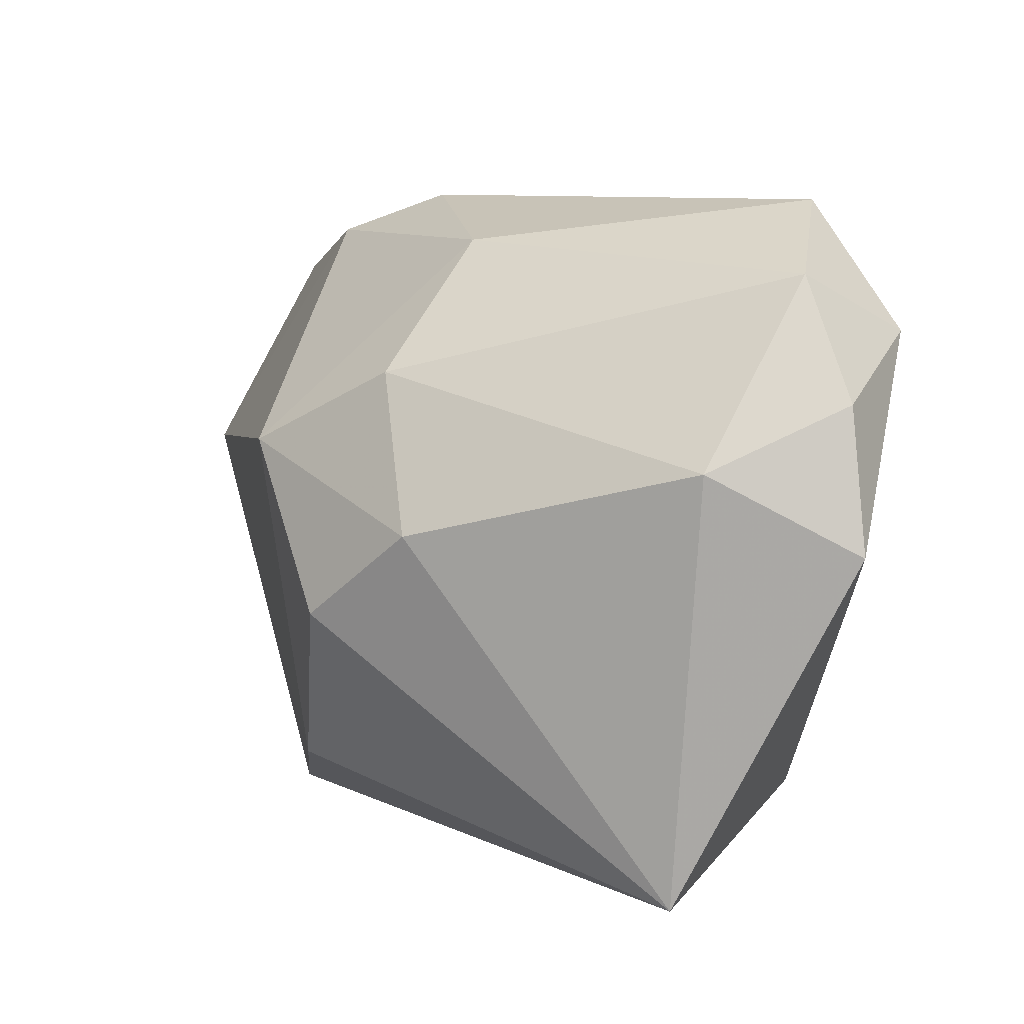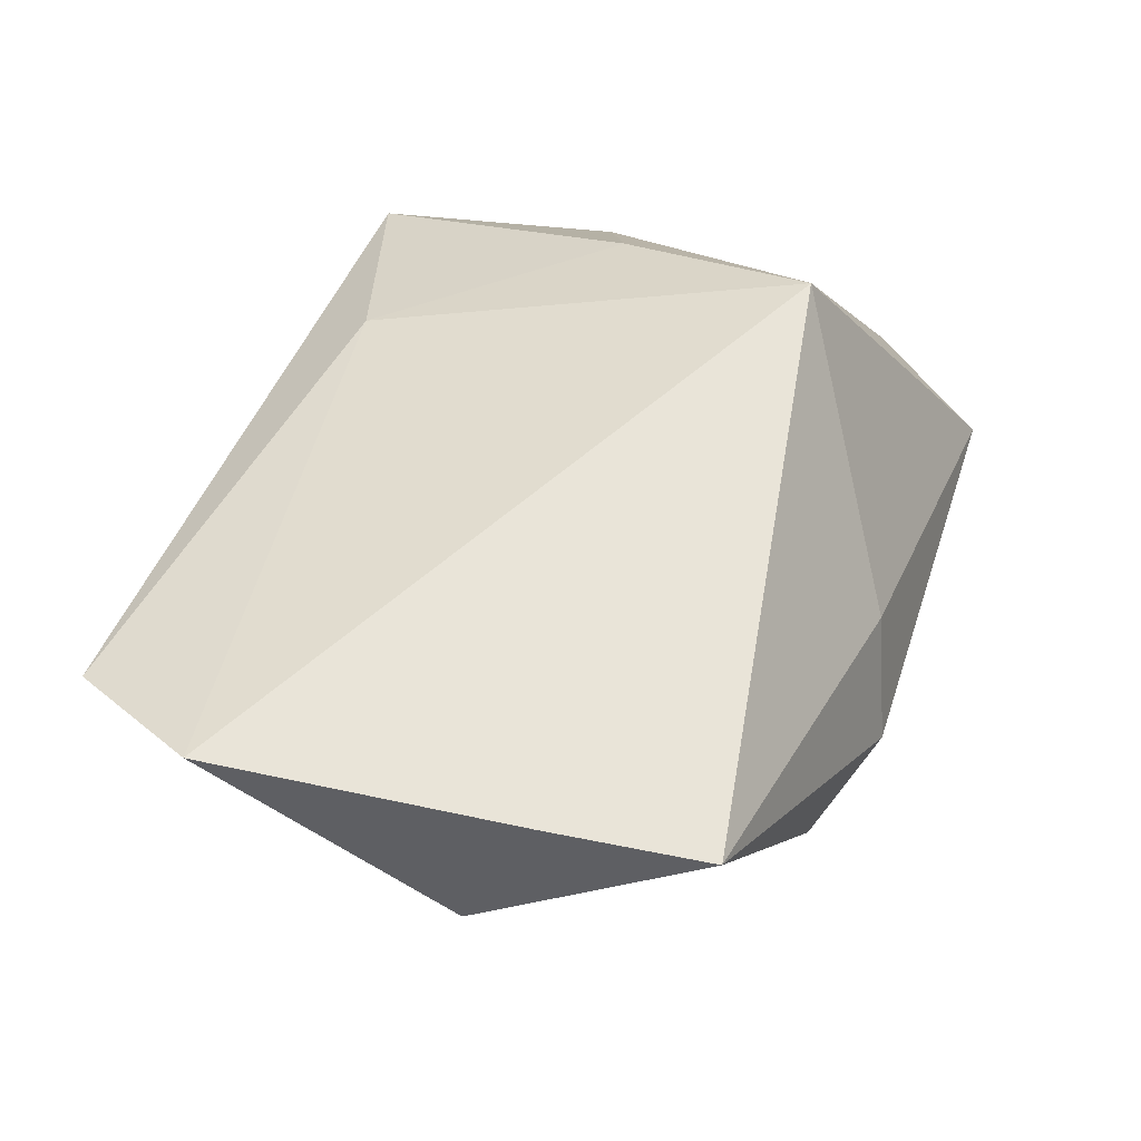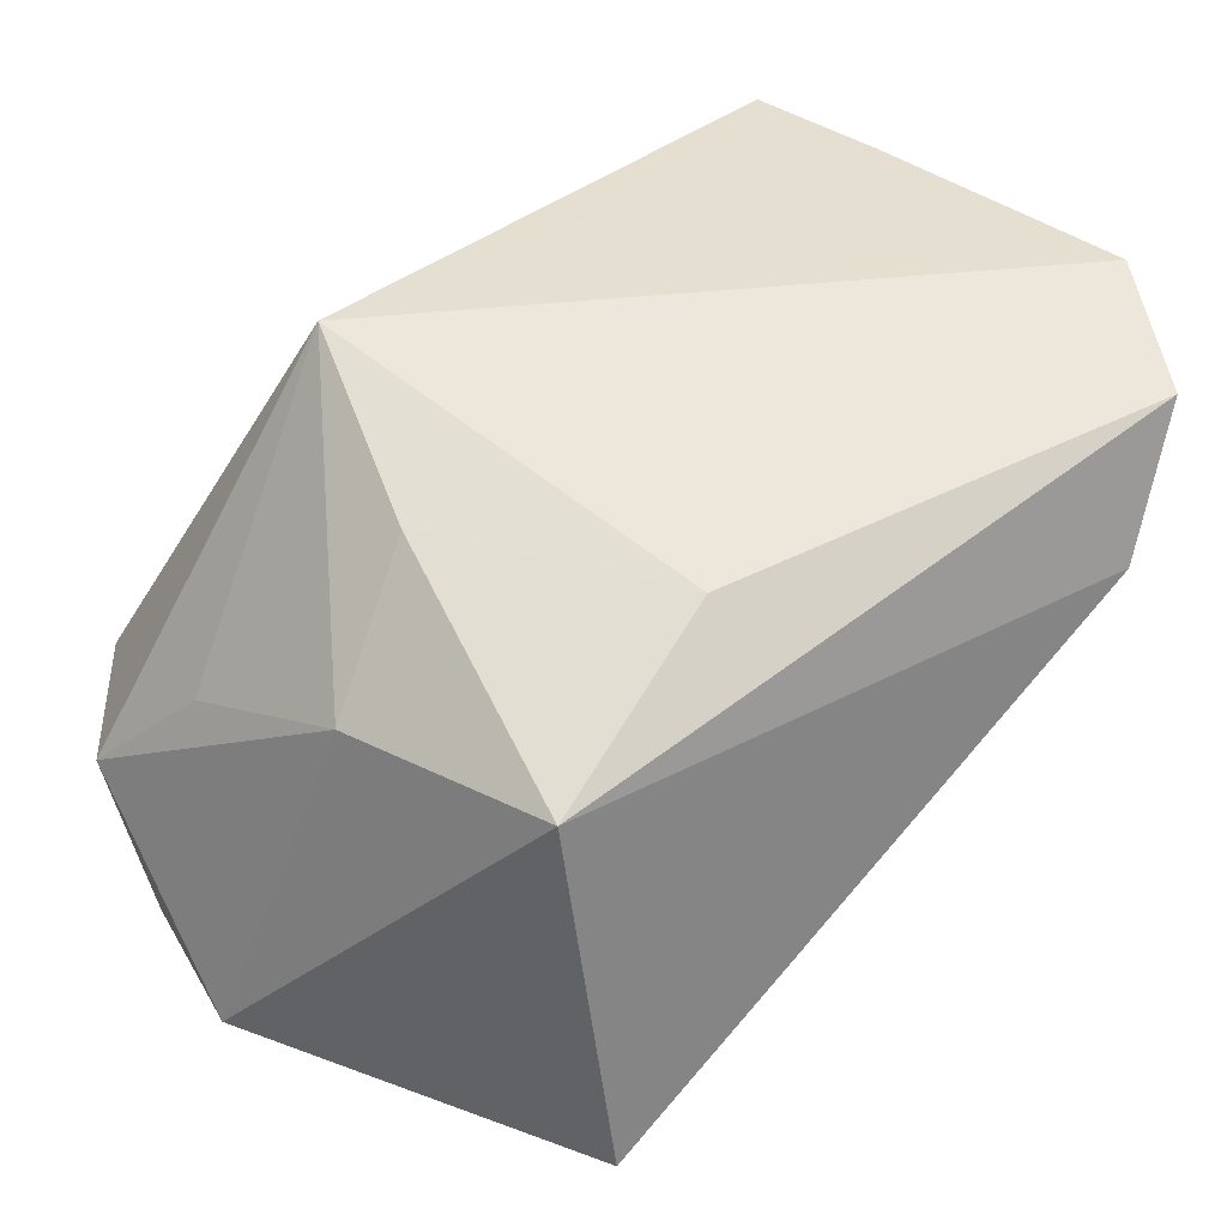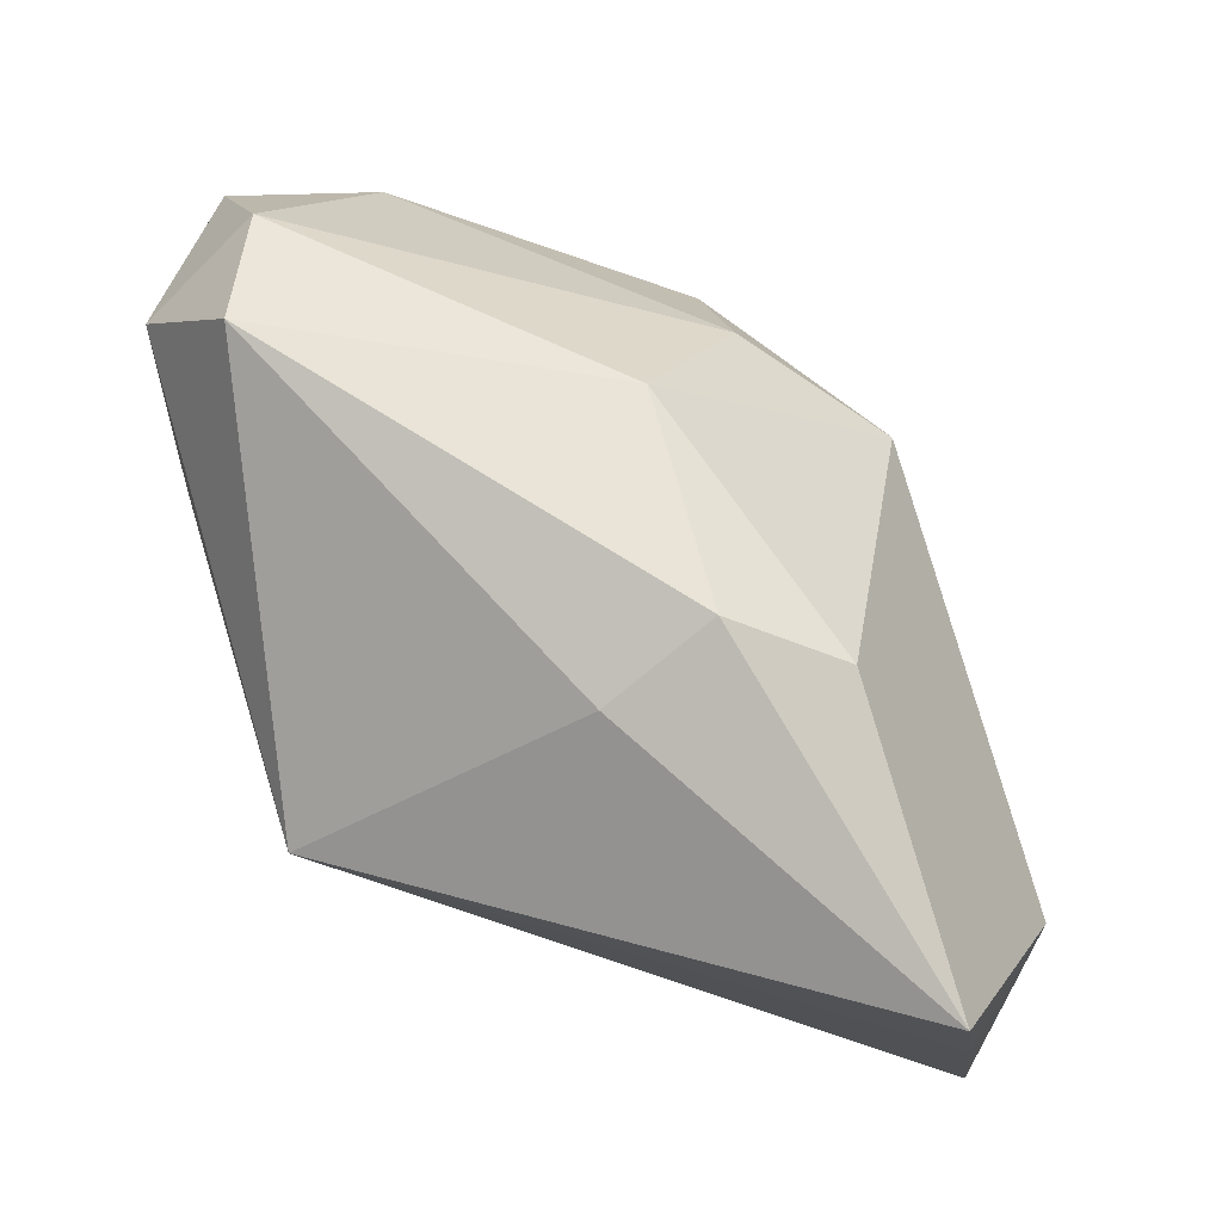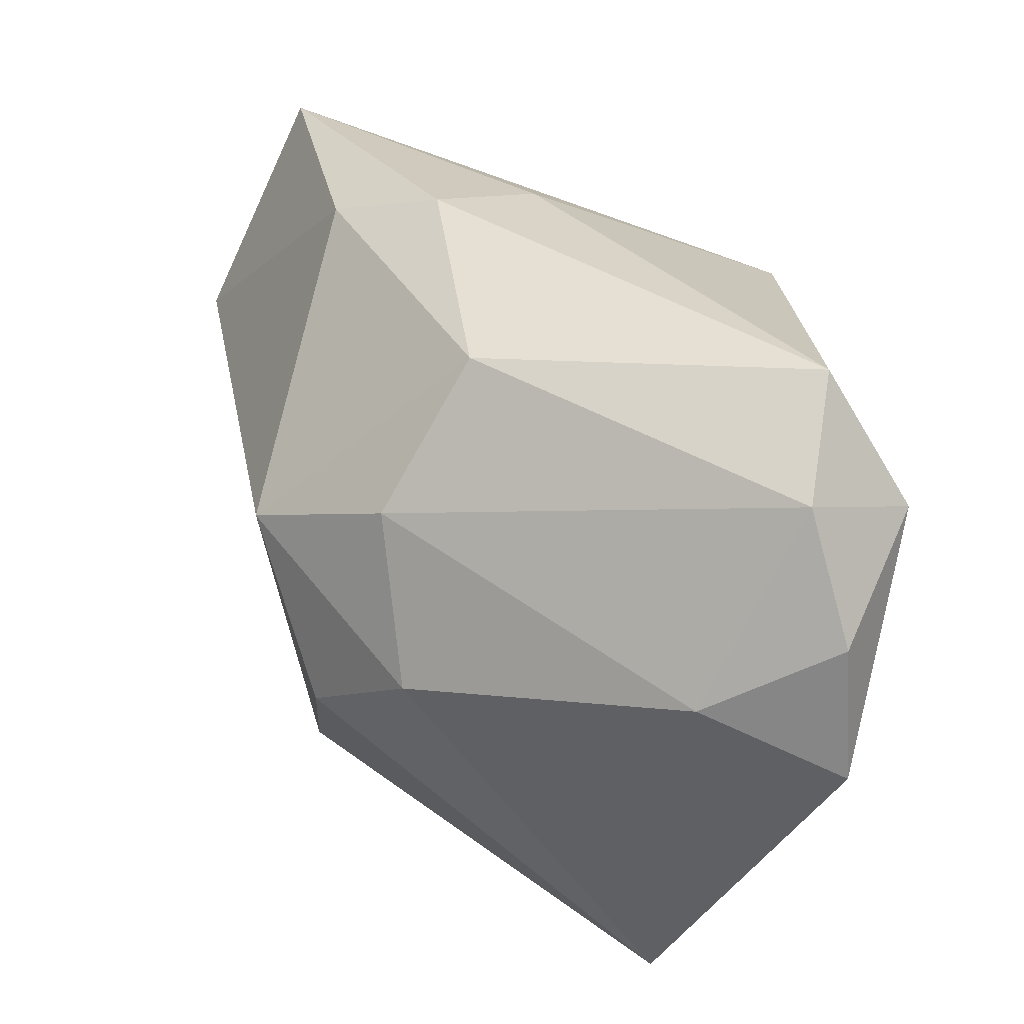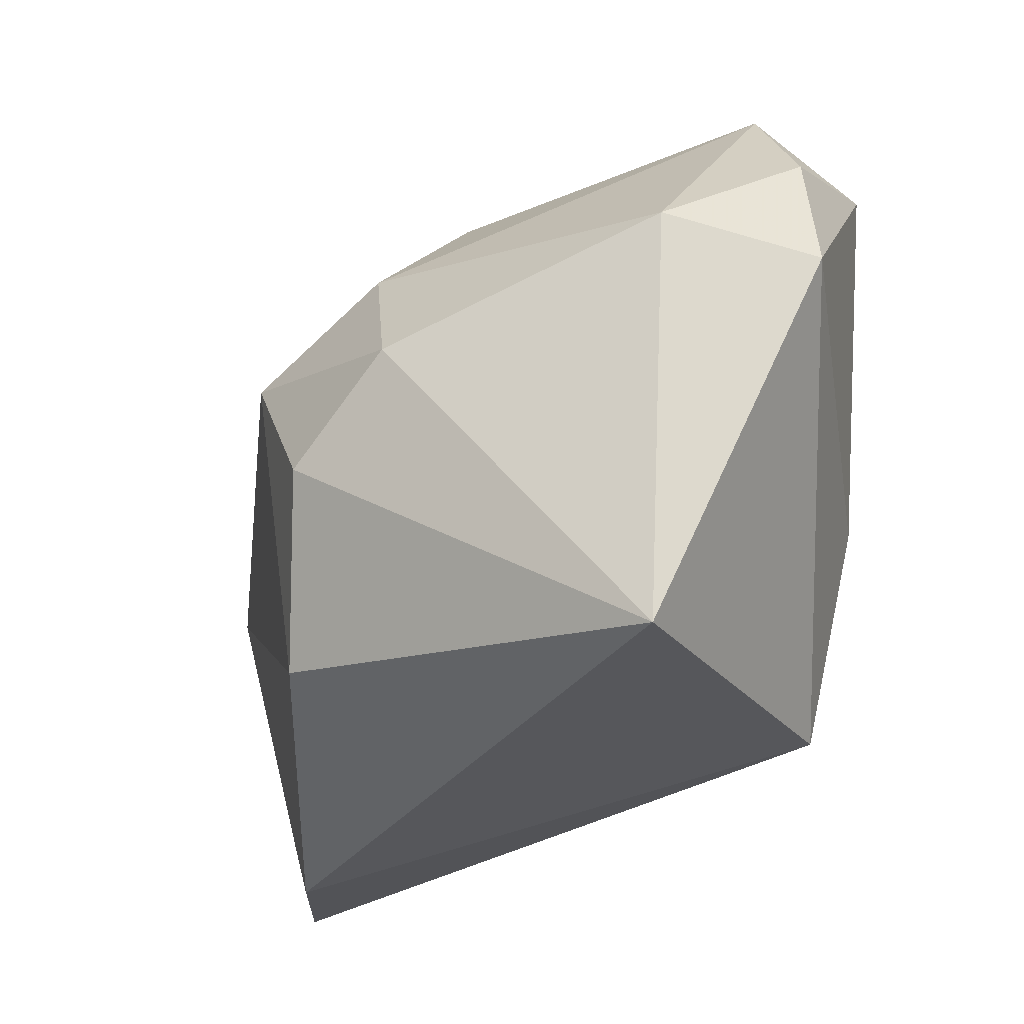
<metadata>
{"format":"obj","ext":"obj","renderer":"f3d","projection":"perspective","resolution":1024,"background":"white","views":[{"elev":7.0,"azim":-159.5,"up":"+Y"},{"elev":60.5,"azim":109.1,"up":"+Z"},{"elev":37.4,"azim":-37.6,"up":"+Z"},{"elev":77.7,"azim":15.7,"up":"+Y"},{"elev":39.7,"azim":-159.0,"up":"+Y"},{"elev":-33.0,"azim":-154.9,"up":"+Y"}]}
</metadata>
<code>
v -0.01407 -0.01543 0.004625
v -0.02247 0.0005731 -0.01471
v 0.0008119 0.0008464 -0.01699
v 0.0005994 0.01582 -0.007613
v 0.002555 0.01676 0.006858
v 0.006961 -0.003789 -0.01506
v 0.02202 0.005986 0.01536
v 0.02052 -0.01632 0.01263
v -0.01496 0.00459 -0.01682
v -0.02222 0.0112 -0.00558
v 0.02092 0.01397 0.01525
v 0.01167 0.005039 -0.01142
v -0.009287 0.009005 0.01536
v 0.009806 -0.0126 -0.009561
v -0.01843 0.01415 -0.01096
v 0.0124 0.01638 0.002011
v -0.01928 0.00583 0.0001765
v -0.01289 -0.0179 -0.0149
v -0.01193 -0.001277 0.01073
v -0.01745 -0.003735 0.003794
v 0.01692 -0.0179 0.005347
v 0.02382 -0.009519 0.01536
v 0.003386 0.008954 -0.01312
v -0.003638 -0.01223 0.009965
v 0.02428 0.003226 0.008535
v -0.02146 0.007896 -0.01346
v -0.01731 0.01791 -0.004905
v 0.006292 0.0184 0.00196
f 25 14 12
f 13 22 7
f 7 11 13
f 22 25 7
f 7 25 11
f 27 4 15
f 18 14 21
f 21 1 18
f 21 25 22
f 14 25 21
f 24 22 13
f 18 1 2
f 6 14 18
f 18 3 6
f 12 14 6
f 6 3 12
f 12 3 23
f 23 4 12
f 15 4 23
f 13 11 5
f 5 27 13
f 1 21 8
f 8 24 1
f 8 21 22
f 22 24 8
f 15 23 9
f 9 23 3
f 9 3 18
f 18 2 9
f 10 27 15
f 13 27 10
f 4 27 28
f 27 5 28
f 28 5 11
f 15 9 26
f 26 9 2
f 26 10 15
f 2 10 26
f 13 10 17
f 20 2 1
f 20 10 2
f 20 17 10
f 13 17 20
f 16 28 11
f 16 25 12
f 11 25 16
f 12 4 16
f 4 28 16
f 13 20 19
f 19 20 1
f 19 24 13
f 1 24 19

</code>
